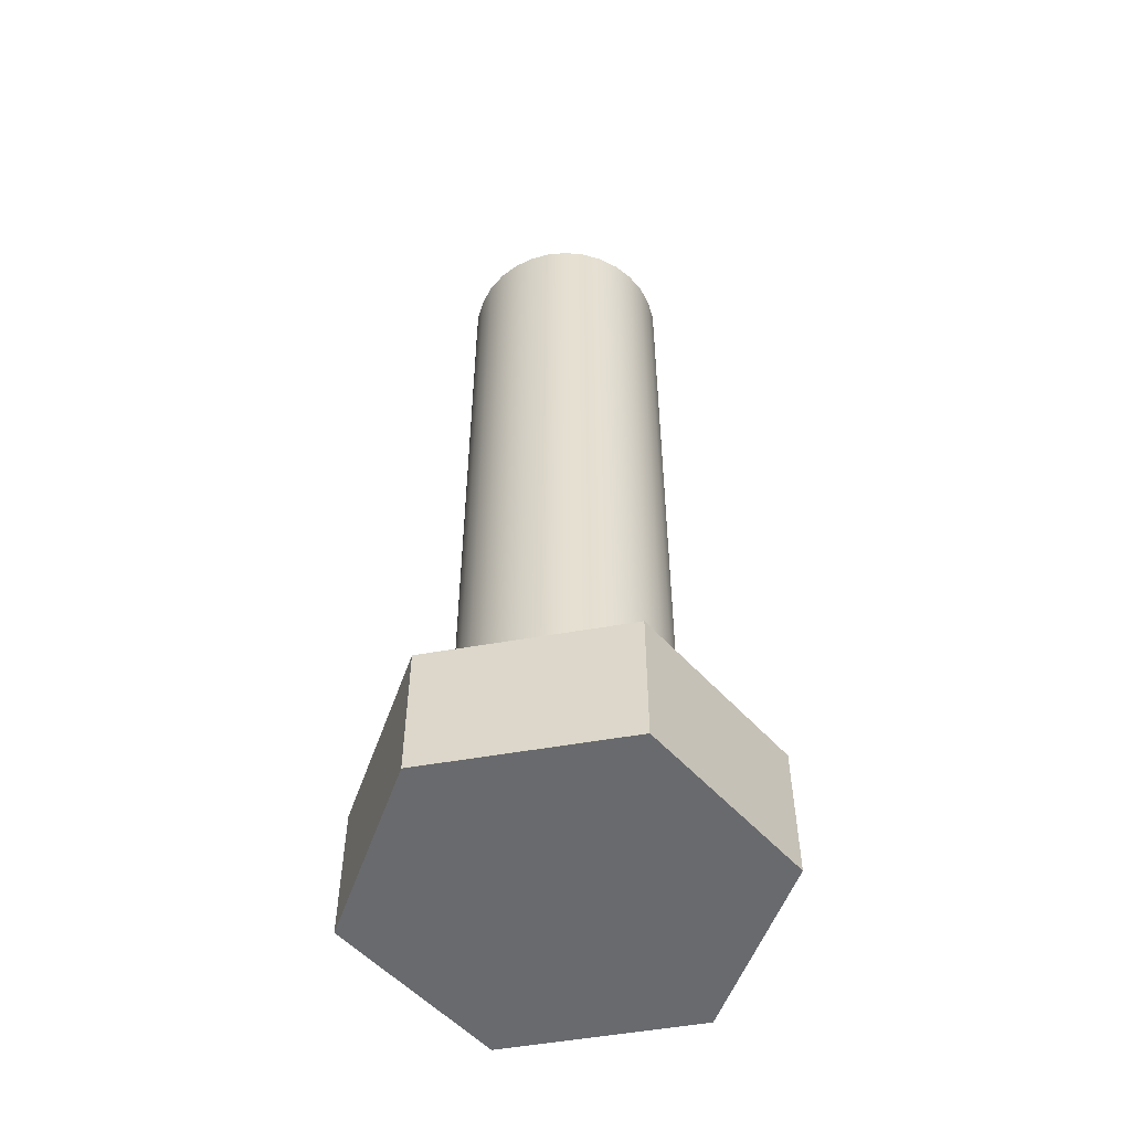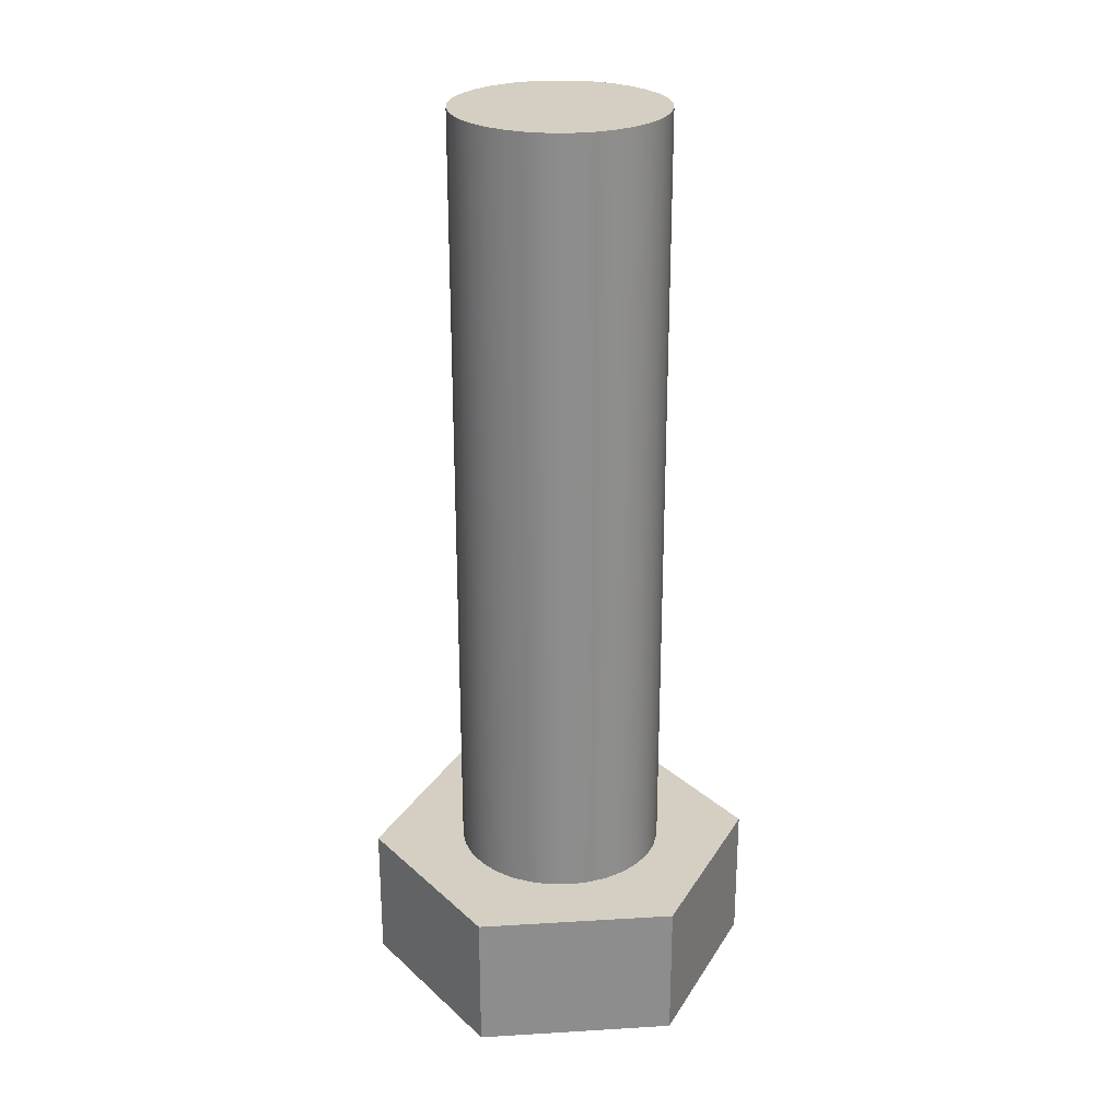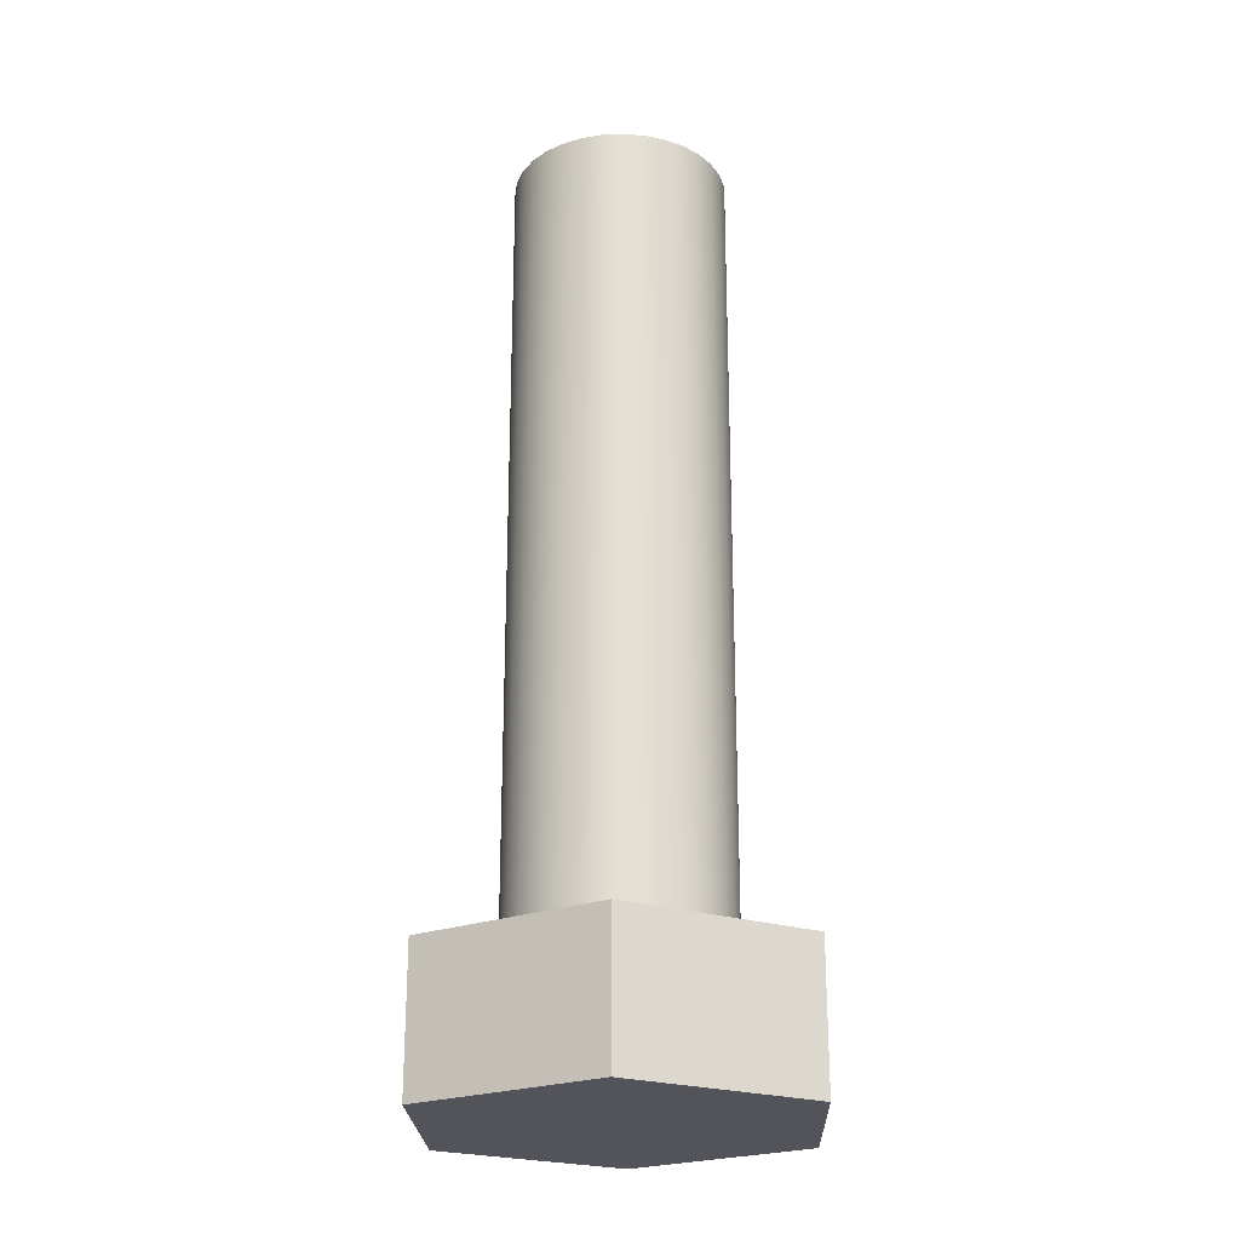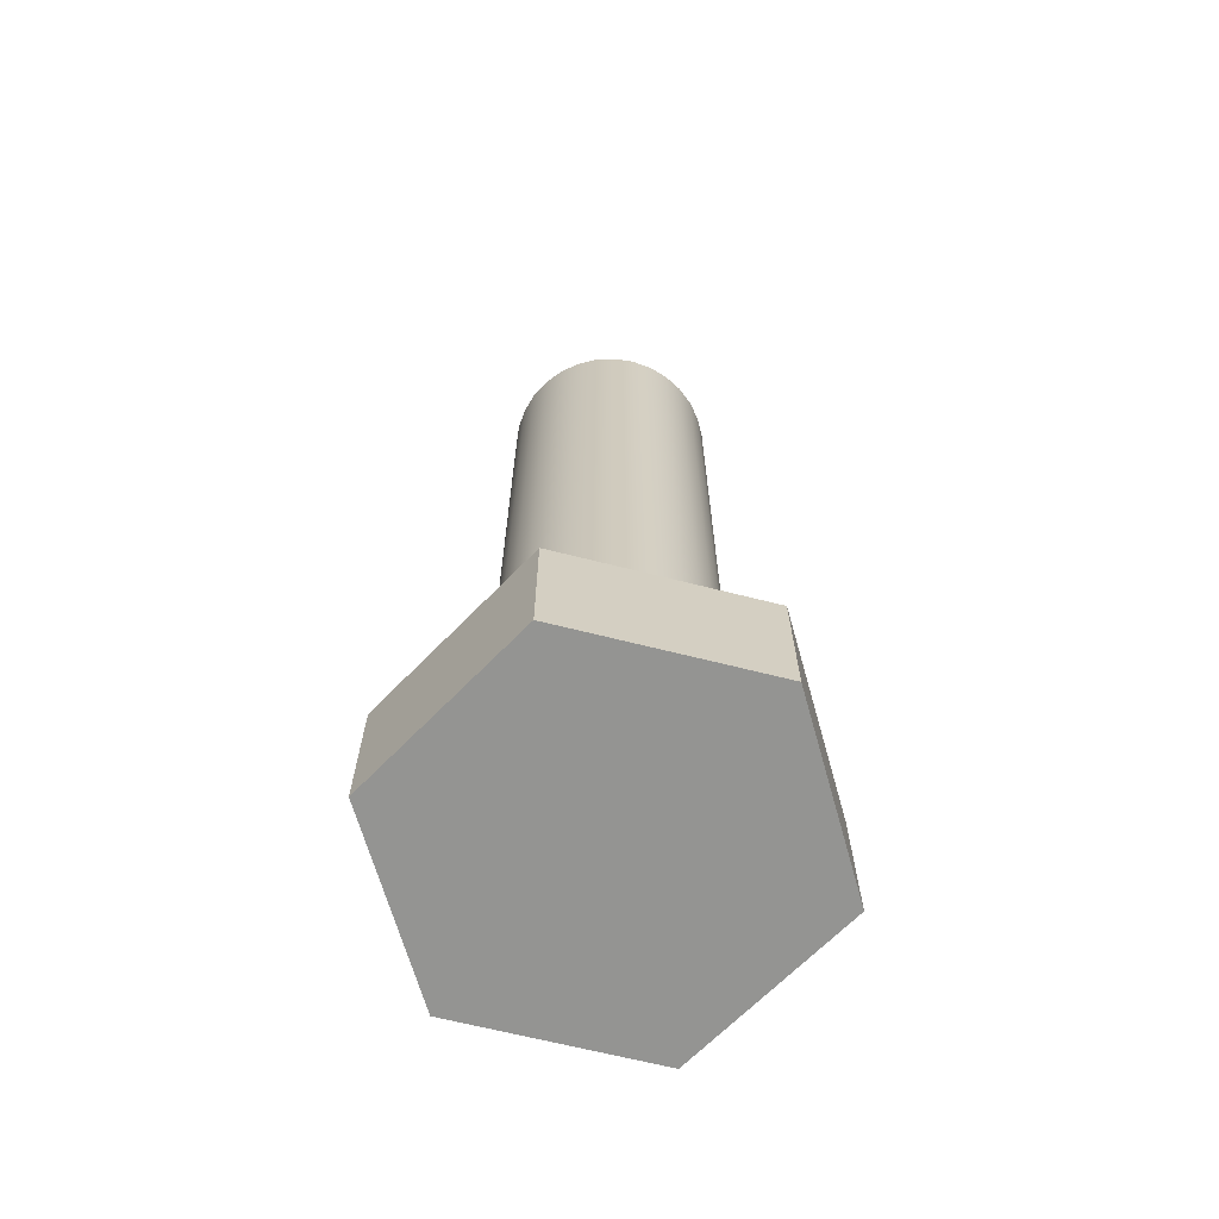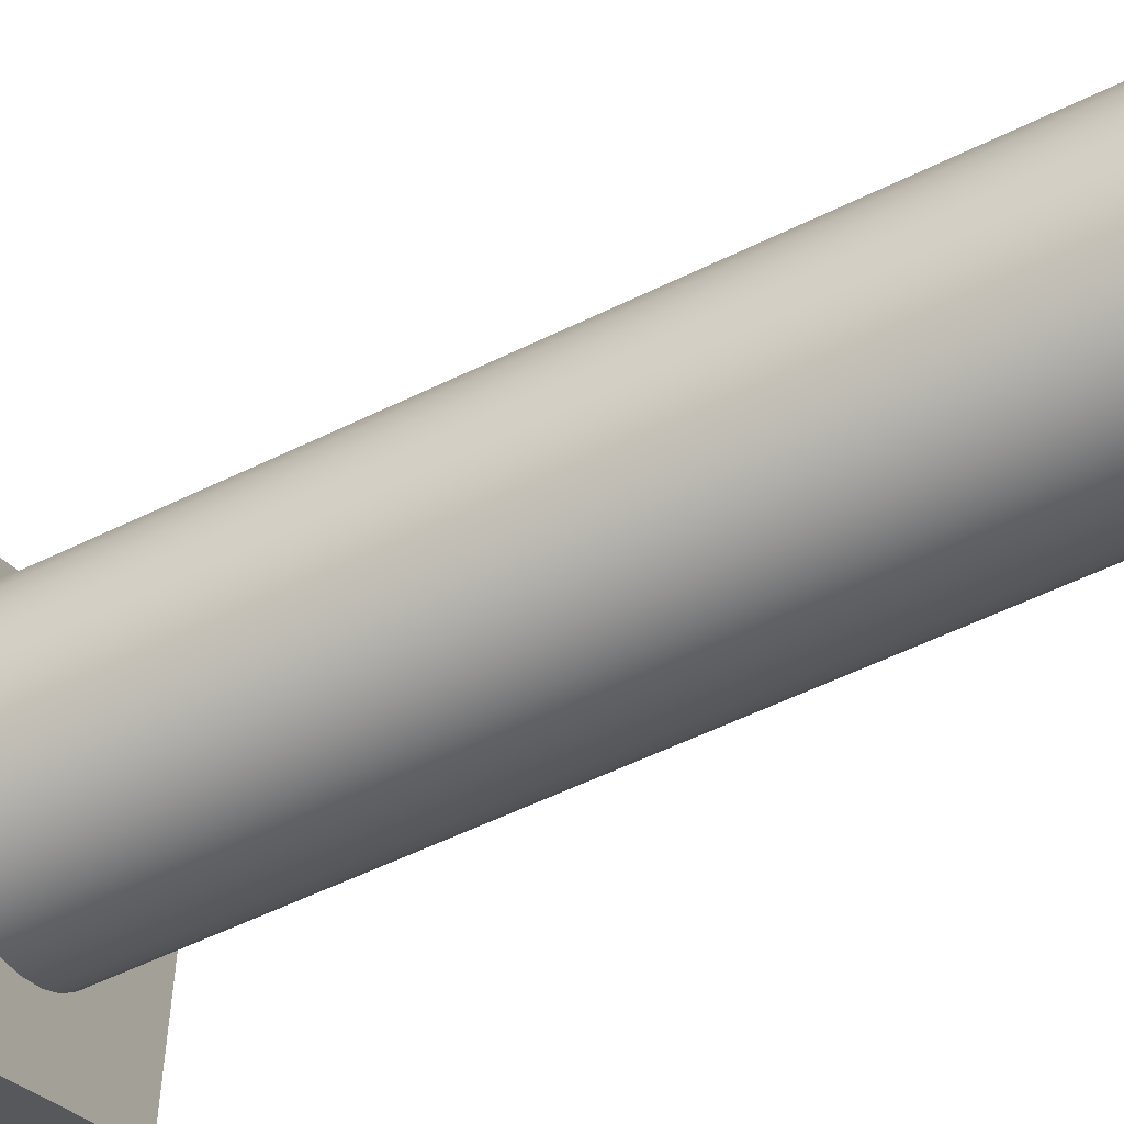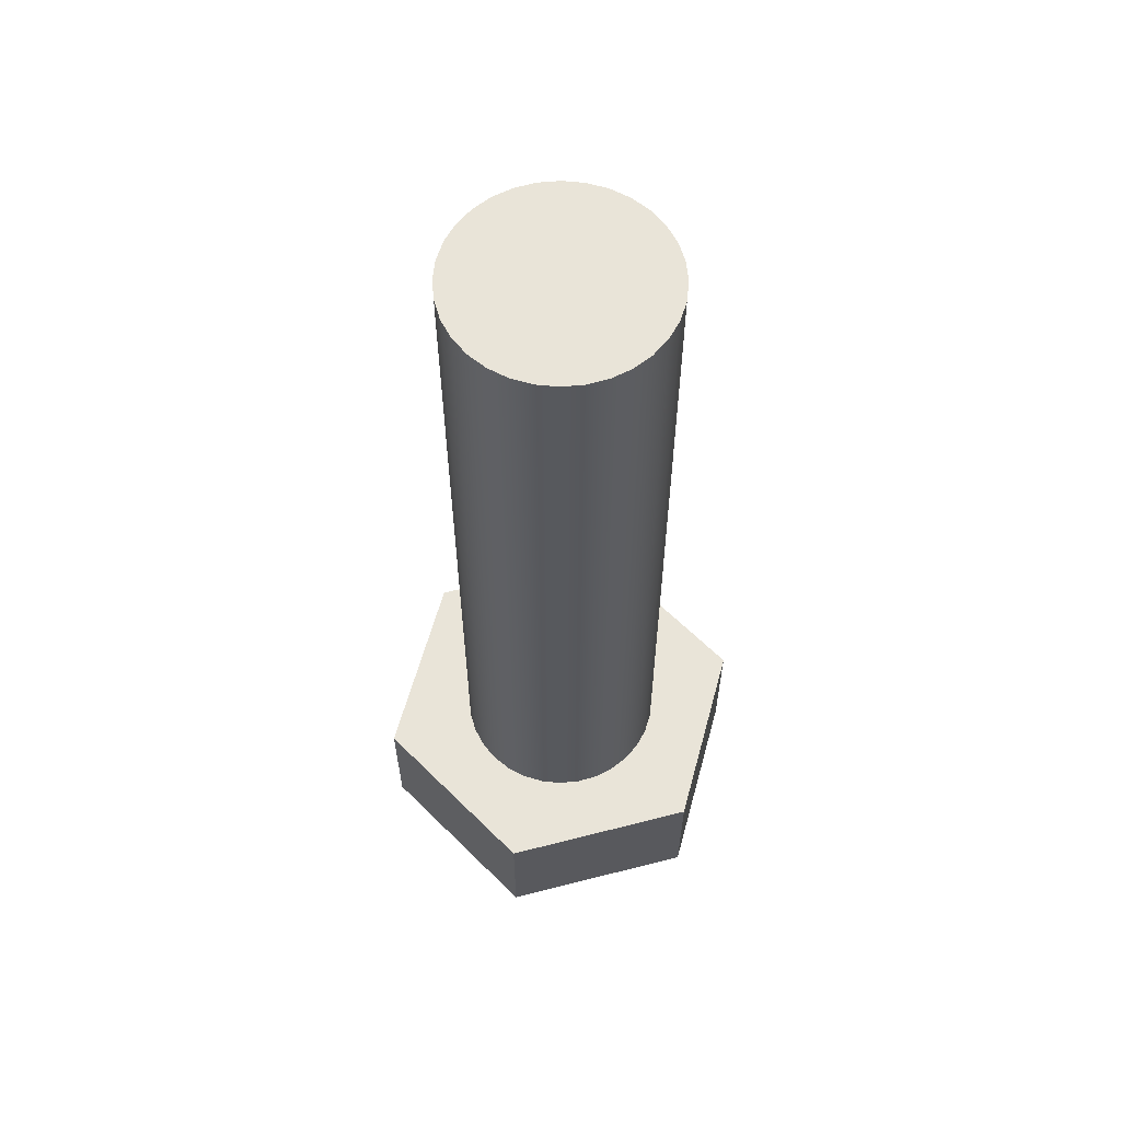
<metadata>
{"format":"obj","ext":"obj","renderer":"f3d","projection":"perspective","resolution":1024,"background":"white","views":[{"elev":-53.1,"azim":-79.3,"up":"+Y"},{"elev":25.7,"azim":-95.5,"up":"+Y"},{"elev":-23.7,"azim":121.9,"up":"+Y"},{"elev":-66.9,"azim":75.8,"up":"+Y"},{"elev":-56.2,"azim":117.2,"up":"+Z"},{"elev":60.4,"azim":135.3,"up":"+Y"}]}
</metadata>
<code>
v 0.4 3.53 -4.899e-17
v 0.3923 3.53 -0.07804
v 0.3696 3.53 -0.1531
v 0.3326 3.53 -0.2222
v 0.2828 3.53 -0.2828
v 0.2222 3.53 -0.3326
v 0.1531 3.53 -0.3696
v 0.07804 3.53 -0.3923
v -2.449e-17 3.53 -0.4
v -0.07804 3.53 -0.3923
v -0.1531 3.53 -0.3696
v -0.2222 3.53 -0.3326
v -0.2828 3.53 -0.2828
v -0.3326 3.53 -0.2222
v -0.3696 3.53 -0.1531
v -0.3923 3.53 -0.07804
v -0.4 3.53 0
v -0.3923 3.53 0.07804
v -0.3696 3.53 0.1531
v -0.3326 3.53 0.2222
v -0.2828 3.53 0.2828
v -0.2222 3.53 0.3326
v -0.1531 3.53 0.3696
v -0.07804 3.53 0.3923
v -2.449e-17 3.53 0.4
v 0.07804 3.53 0.3923
v 0.1531 3.53 0.3696
v 0.2222 3.53 0.3326
v 0.2828 3.53 0.2828
v 0.3326 3.53 0.2222
v 0.3696 3.53 0.1531
v 0.3923 3.53 0.07804
v 0.4 3.53 -4.899e-17
v 0.3923 3.53 0.07804
v 0.3696 3.53 0.1531
v 0.3326 3.53 0.2222
v 0.2828 3.53 0.2828
v 0.2222 3.53 0.3326
v 0.1531 3.53 0.3696
v 0.07804 3.53 0.3923
v -2.449e-17 3.53 0.4
v -0.07804 3.53 0.3923
v -0.1531 3.53 0.3696
v -0.2222 3.53 0.3326
v -0.2828 3.53 0.2828
v -0.3326 3.53 0.2222
v -0.3696 3.53 0.1531
v -0.3923 3.53 0.07804
v -0.4 3.53 0
v -0.3923 3.53 -0.07804
v -0.3696 3.53 -0.1531
v -0.3326 3.53 -0.2222
v -0.2828 3.53 -0.2828
v -0.2222 3.53 -0.3326
v -0.1531 3.53 -0.3696
v -0.07804 3.53 -0.3923
v -2.449e-17 3.53 -0.4
v 0.07804 3.53 -0.3923
v 0.1531 3.53 -0.3696
v 0.2222 3.53 -0.3326
v 0.2828 3.53 -0.2828
v 0.3326 3.53 -0.2222
v 0.3696 3.53 -0.1531
v 0.3923 3.53 -0.07804
v 0.4 0.53 -4.899e-17
v 0.3923 0.53 -0.07804
v 0.3696 0.53 -0.1531
v 0.3326 0.53 -0.2222
v 0.2828 0.53 -0.2828
v 0.2222 0.53 -0.3326
v 0.1531 0.53 -0.3696
v 0.07804 0.53 -0.3923
v -2.449e-17 0.53 -0.4
v -0.07804 0.53 -0.3923
v -0.1531 0.53 -0.3696
v -0.2222 0.53 -0.3326
v -0.2828 0.53 -0.2828
v -0.3326 0.53 -0.2222
v -0.3696 0.53 -0.1531
v -0.3923 0.53 -0.07804
v -0.4 0.53 0
v -0.3923 0.53 0.07804
v -0.3696 0.53 0.1531
v -0.3326 0.53 0.2222
v -0.2828 0.53 0.2828
v -0.2222 0.53 0.3326
v -0.1531 0.53 0.3696
v -0.07804 0.53 0.3923
v -2.449e-17 0.53 0.4
v 0.07804 0.53 0.3923
v 0.1531 0.53 0.3696
v 0.2222 0.53 0.3326
v 0.2828 0.53 0.2828
v 0.3326 0.53 0.2222
v 0.3696 0.53 0.1531
v 0.3923 0.53 0.07804
v 0.4 0.53 -4.899e-17
v 0.4 3.53 -4.899e-17
v -4.441e-16 0 0.7506
v 0.65 0 0.3753
v 0.65 0.53 0.3753
v -4.441e-16 0.53 0.7506
v -0.65 0 0.3753
v -4.441e-16 0 0.7506
v -4.441e-16 0.53 0.7506
v -0.65 0.53 0.3753
v -0.65 0 -0.3753
v -0.65 0 0.3753
v -0.65 0.53 0.3753
v -0.65 0.53 -0.3753
v 1.11e-16 0 -0.7506
v -0.65 0 -0.3753
v -0.65 0.53 -0.3753
v 1.11e-16 0.53 -0.7506
v 0.65 0 -0.3753
v 1.11e-16 0 -0.7506
v 1.11e-16 0.53 -0.7506
v 0.65 0.53 -0.3753
v 0.65 0 0.3753
v 0.65 0 -0.3753
v 0.65 0.53 -0.3753
v 0.65 0.53 0.3753
v 0.4 0.53 -4.899e-17
v 0.3923 0.53 0.07804
v 0.3696 0.53 0.1531
v 0.3326 0.53 0.2222
v 0.2828 0.53 0.2828
v 0.2222 0.53 0.3326
v 0.1531 0.53 0.3696
v 0.07804 0.53 0.3923
v -2.449e-17 0.53 0.4
v -0.07804 0.53 0.3923
v -0.1531 0.53 0.3696
v -0.2222 0.53 0.3326
v -0.2828 0.53 0.2828
v -0.3326 0.53 0.2222
v -0.3696 0.53 0.1531
v -0.3923 0.53 0.07804
v -0.4 0.53 0
v -0.3923 0.53 -0.07804
v -0.3696 0.53 -0.1531
v -0.3326 0.53 -0.2222
v -0.2828 0.53 -0.2828
v -0.2222 0.53 -0.3326
v -0.1531 0.53 -0.3696
v -0.07804 0.53 -0.3923
v -2.449e-17 0.53 -0.4
v 0.07804 0.53 -0.3923
v 0.1531 0.53 -0.3696
v 0.2222 0.53 -0.3326
v 0.2828 0.53 -0.2828
v 0.3326 0.53 -0.2222
v 0.3696 0.53 -0.1531
v 0.3923 0.53 -0.07804
v 0.65 0.53 0.3753
v 0.65 0.53 -0.3753
v 1.11e-16 0.53 -0.7506
v -0.65 0.53 -0.3753
v -0.65 0.53 0.3753
v -4.441e-16 0.53 0.7506
v 0.65 0 -0.3753
v 0.65 0 0.3753
v -4.441e-16 0 0.7506
v -0.65 0 0.3753
v -0.65 0 -0.3753
v 1.11e-16 0 -0.7506
g adb08fa6-e2d7-11ea-b565-54bf646e7e1f
f 2 16 1
f 1 16 17
f 1 17 32
f 32 17 18
f 32 18 31
f 31 18 19
f 31 19 30
f 30 19 20
f 30 20 29
f 29 20 21
f 29 21 28
f 28 21 22
f 28 22 27
f 27 22 23
f 27 23 26
f 26 23 24
f 26 24 25
f 16 2 15
f 15 2 3
f 15 3 14
f 14 3 4
f 14 4 13
f 13 4 5
f 13 5 12
f 12 5 6
f 12 6 11
f 11 6 7
f 11 7 10
f 10 7 8
f 10 8 9
g aa5173f6-e2d7-11ea-8b33-54bf646e7e1f
f 34 96 33
f 33 96 97
f 98 65 64
f 64 65 66
f 64 66 63
f 63 66 67
f 63 67 62
f 62 67 68
f 62 68 61
f 61 68 69
f 61 69 60
f 60 69 70
f 60 70 59
f 59 70 71
f 59 71 58
f 58 71 72
f 58 72 57
f 57 72 73
f 57 73 56
f 56 73 74
f 56 74 55
f 55 74 75
f 55 75 54
f 54 75 76
f 54 76 53
f 53 76 77
f 53 77 52
f 52 77 78
f 52 78 51
f 51 78 79
f 51 79 50
f 50 79 80
f 50 80 49
f 49 80 81
f 49 81 48
f 48 81 82
f 48 82 47
f 47 82 83
f 47 83 46
f 46 83 84
f 46 84 45
f 45 84 85
f 45 85 44
f 44 85 86
f 44 86 43
f 43 86 87
f 43 87 42
f 42 87 88
f 42 88 41
f 41 88 89
f 41 89 40
f 40 89 90
f 40 90 39
f 39 90 91
f 39 91 38
f 38 91 92
f 38 92 37
f 37 92 93
f 37 93 36
f 36 93 94
f 36 94 35
f 35 94 95
f 35 95 34
f 34 95 96
g a91018ee-e2d7-11ea-861a-54bf646e7e1f
f 99 100 102
f 102 100 101
g a941479e-e2d7-11ea-a270-54bf646e7e1f
f 103 104 106
f 106 104 105
g a9495fe6-e2d7-11ea-ac64-54bf646e7e1f
f 107 108 110
f 110 108 109
g a95129ae-e2d7-11ea-b817-54bf646e7e1f
f 111 112 114
f 114 112 113
g a9591af8-e2d7-11ea-b8d1-54bf646e7e1f
f 115 116 118
f 118 116 117
g a961f70c-e2d7-11ea-ba9c-54bf646e7e1f
f 119 120 122
f 122 120 121
g a98ff006-e2d7-11ea-aa3f-54bf646e7e1f
f 124 155 123
f 123 155 156
f 123 156 154
f 154 156 153
f 153 156 152
f 152 156 151
f 151 156 150
f 150 156 157
f 150 157 149
f 149 157 148
f 148 157 147
f 147 157 146
f 146 157 145
f 145 157 144
f 144 157 158
f 144 158 143
f 143 158 142
f 142 158 141
f 141 158 140
f 140 158 139
f 139 158 159
f 139 159 138
f 138 159 137
f 137 159 136
f 136 159 135
f 135 159 134
f 134 159 160
f 134 160 133
f 133 160 132
f 132 160 131
f 131 160 130
f 130 160 129
f 129 160 128
f 128 160 155
f 128 155 127
f 127 155 126
f 126 155 125
f 125 155 124
g a998a4e6-e2d7-11ea-9b90-54bf646e7e1f
f 162 163 161
f 161 163 166
f 166 163 164
f 166 164 165

</code>
